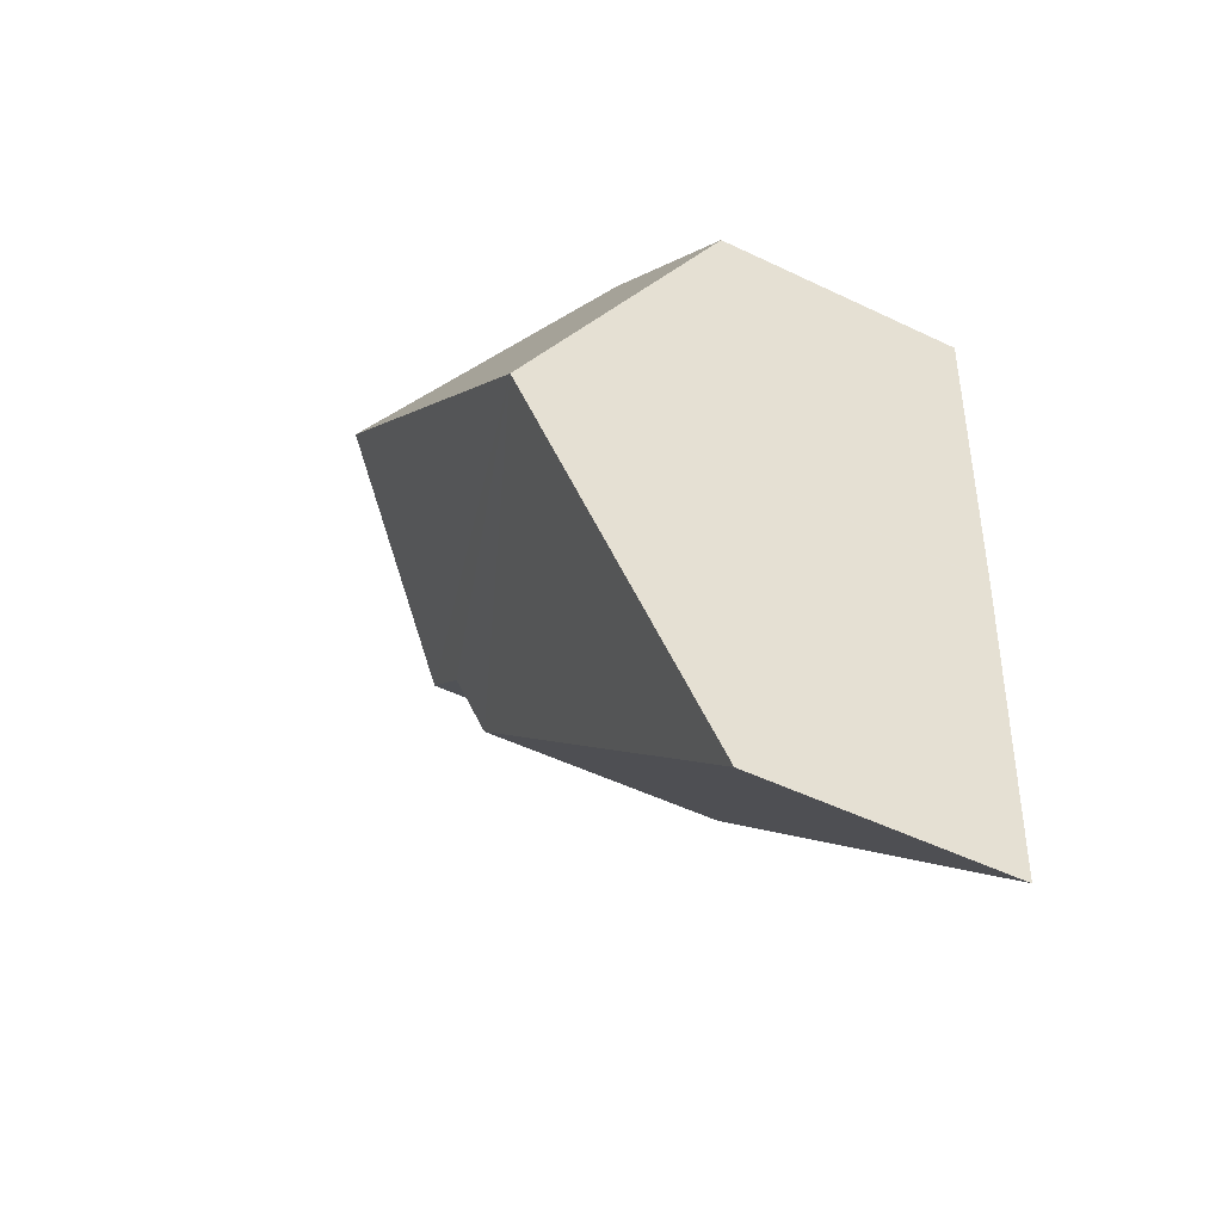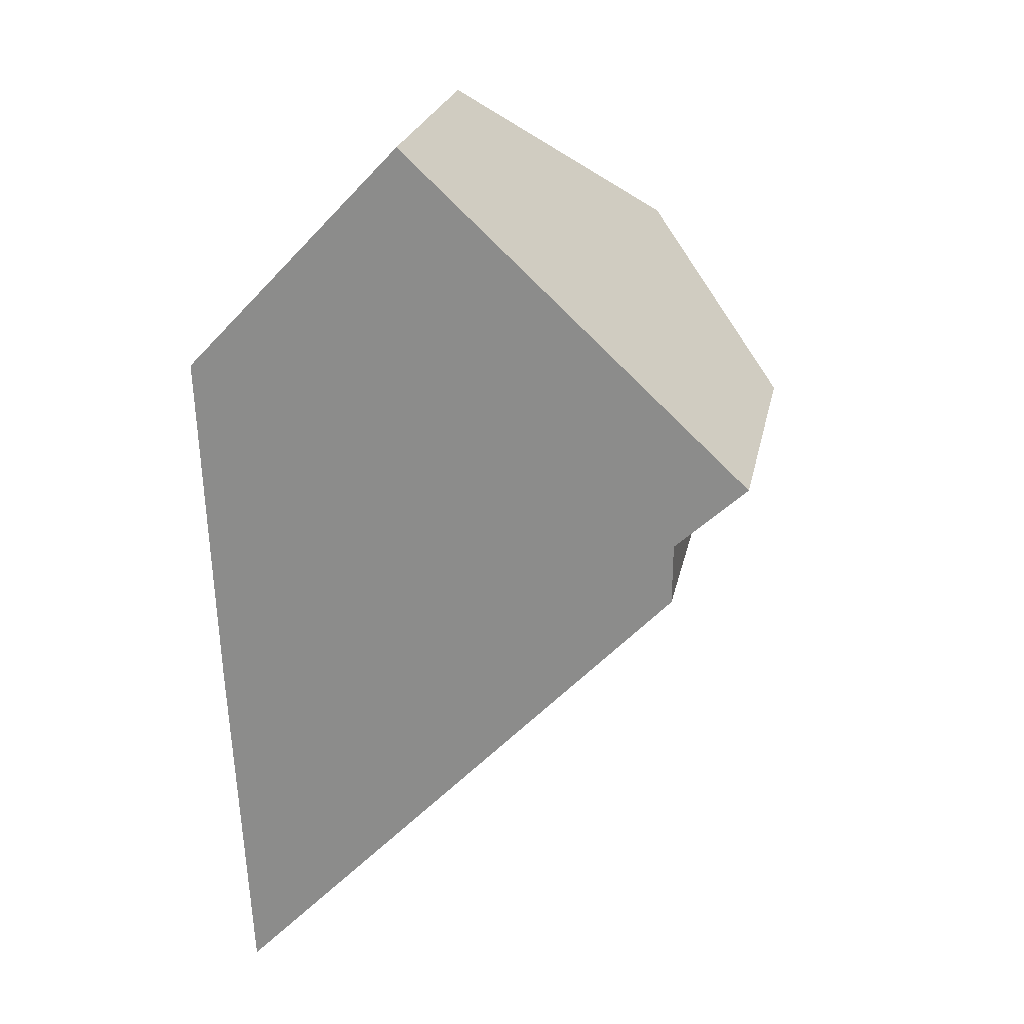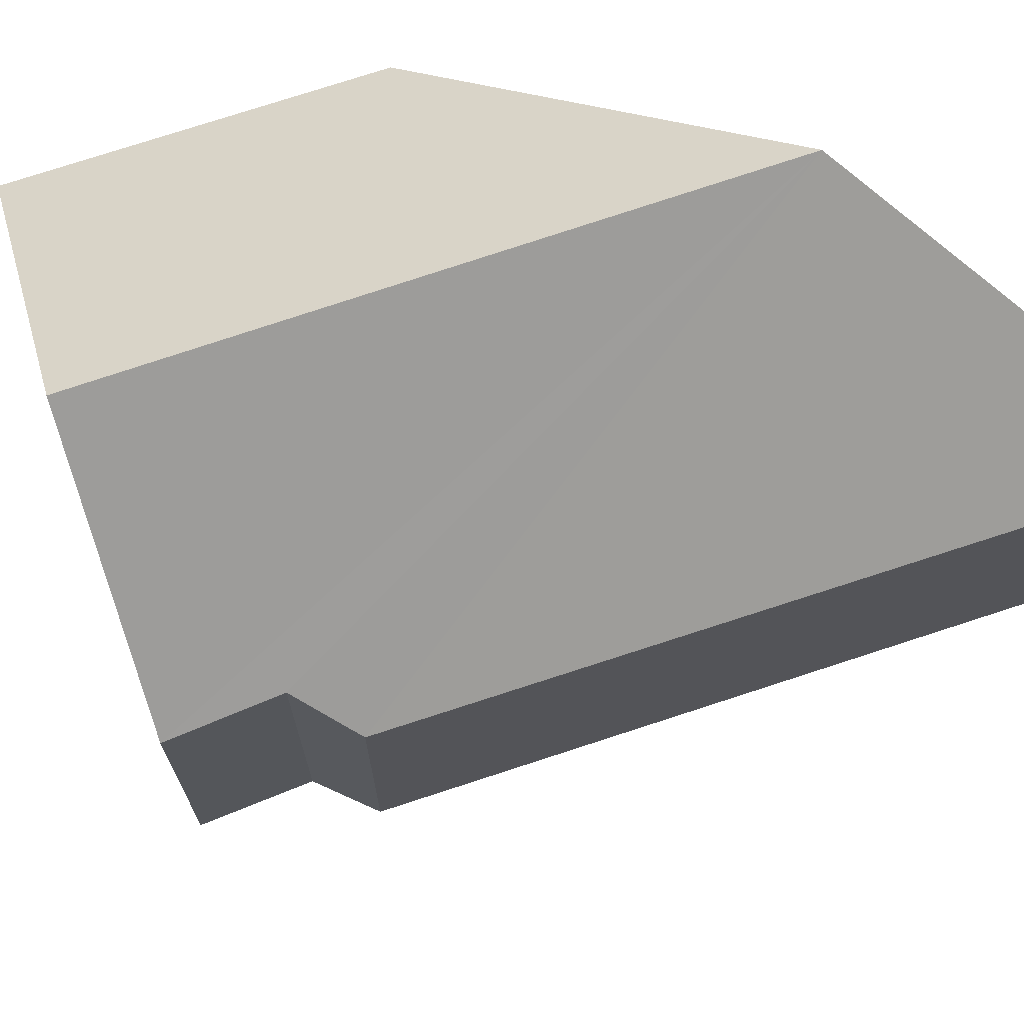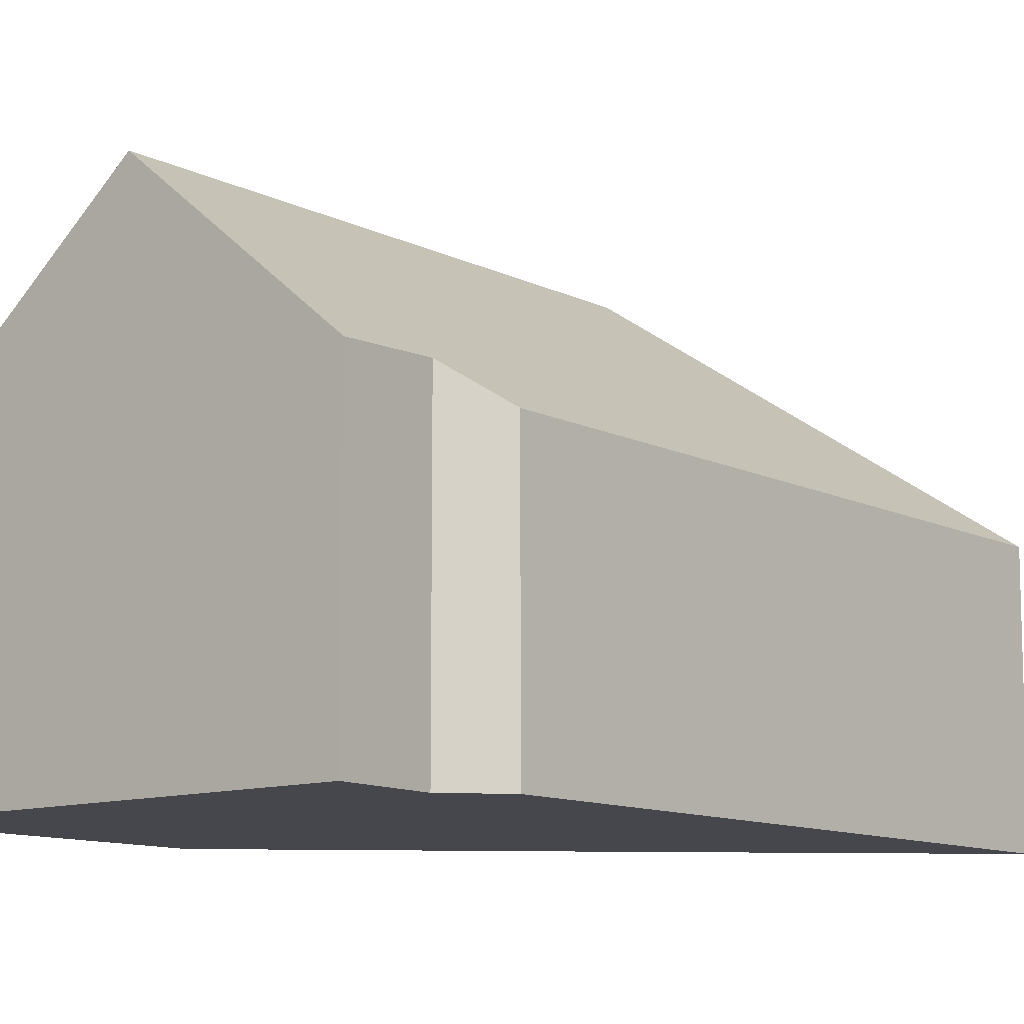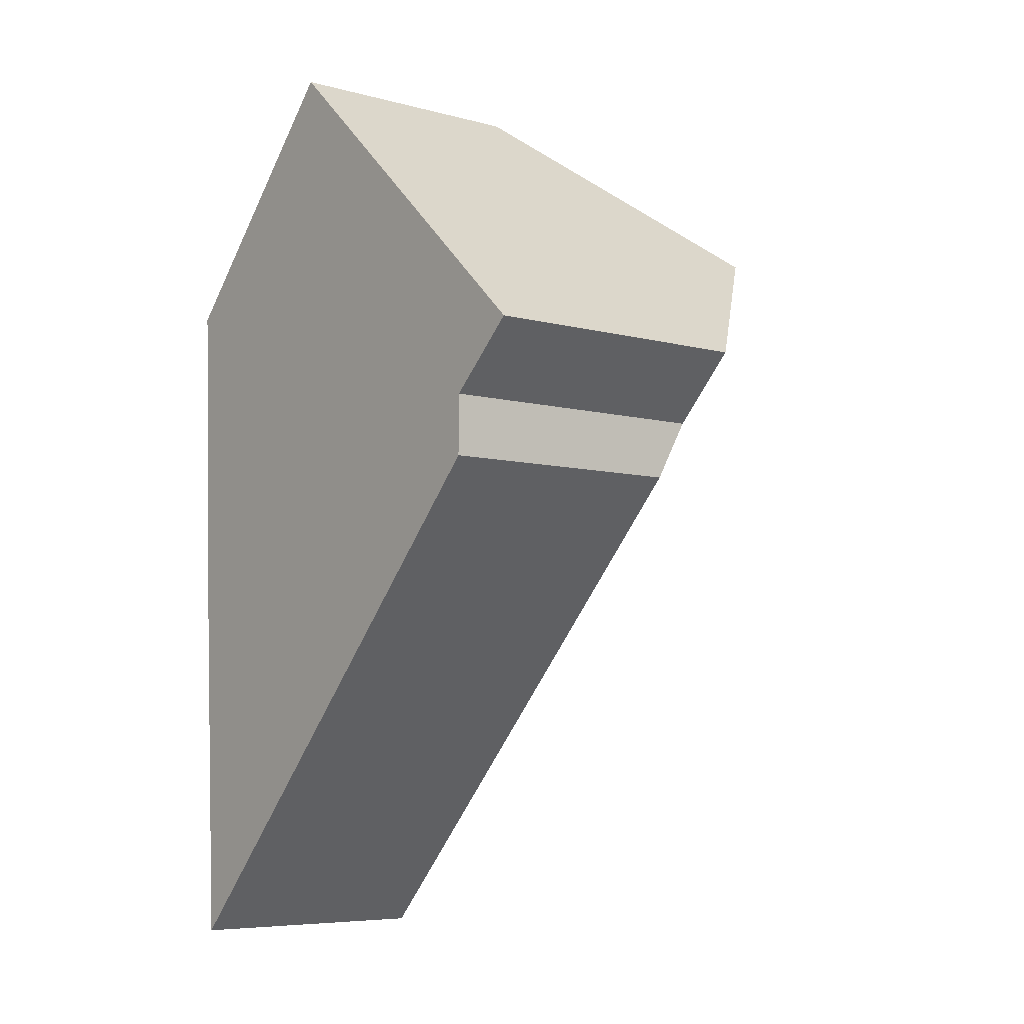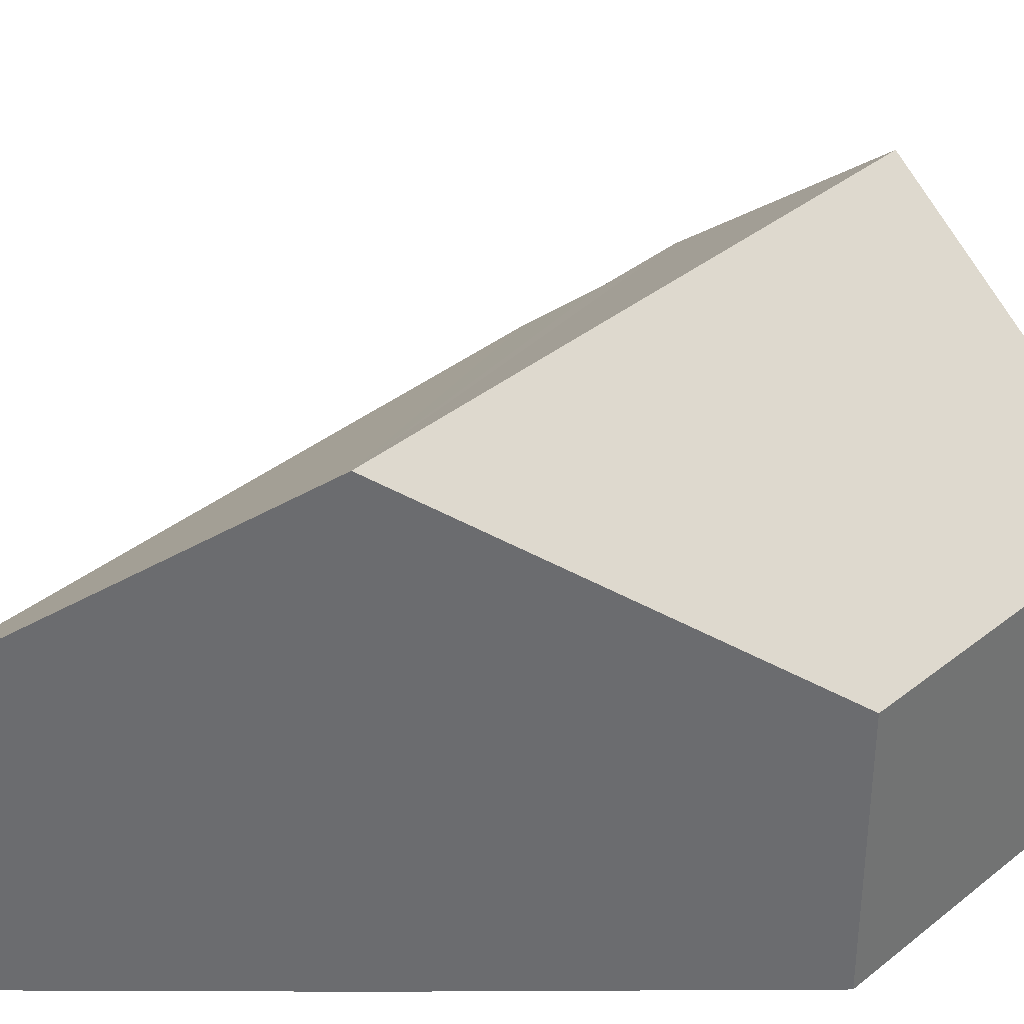
<metadata>
{"format":"obj","ext":"obj","renderer":"f3d","projection":"perspective","resolution":1024,"background":"white","views":[{"elev":-50.8,"azim":-117.6,"up":"+Z"},{"elev":23.6,"azim":11.4,"up":"+Z"},{"elev":72.7,"azim":115.0,"up":"+Y"},{"elev":-10.9,"azim":83.0,"up":"+Y"},{"elev":-6.6,"azim":51.5,"up":"+Z"},{"elev":36.3,"azim":-92.7,"up":"+Y"}]}
</metadata>
<code>
v  0 4.901 3.001e-16
v  7.579 8.723 1.059
v  0.265 8.702 -6.549
v  4.067 4.861 4.324
v  10.5 5.51 -1.657
v  9.177 5.593 -2.891
v  9.167 4.966 -4.028
v  0.609 4.883 -13.12
v  4.067 -2.648e-16 4.324
v  7.579 -6.484e-17 1.059
v  10.5 1.015e-16 -1.657
v  9.177 1.77e-16 -2.891
v  9.167 2.466e-16 -4.028
v  0.609 8.036e-16 -13.12
v  0.267 4.032e-16 -6.585
v  0.265 4.01e-16 -6.549
v  0 0 0
g defaultobject
f 1 2 3
f 2 1 4
f 5 3 2
f 3 5 6
f 3 6 7
f 3 7 8
f 9 2 4
f 2 9 5
f 5 9 10
f 5 10 11
f 5 12 6
f 12 5 11
f 13 8 7
f 8 13 14
f 12 7 6
f 7 12 13
f 15 8 14
f 8 15 3
f 3 15 16
f 3 16 17
f 3 17 1
f 17 4 1
f 4 17 9
f 10 12 11
f 12 10 9
f 12 9 17
f 12 17 13
f 13 17 14
f 14 17 15
f 15 17 16

</code>
